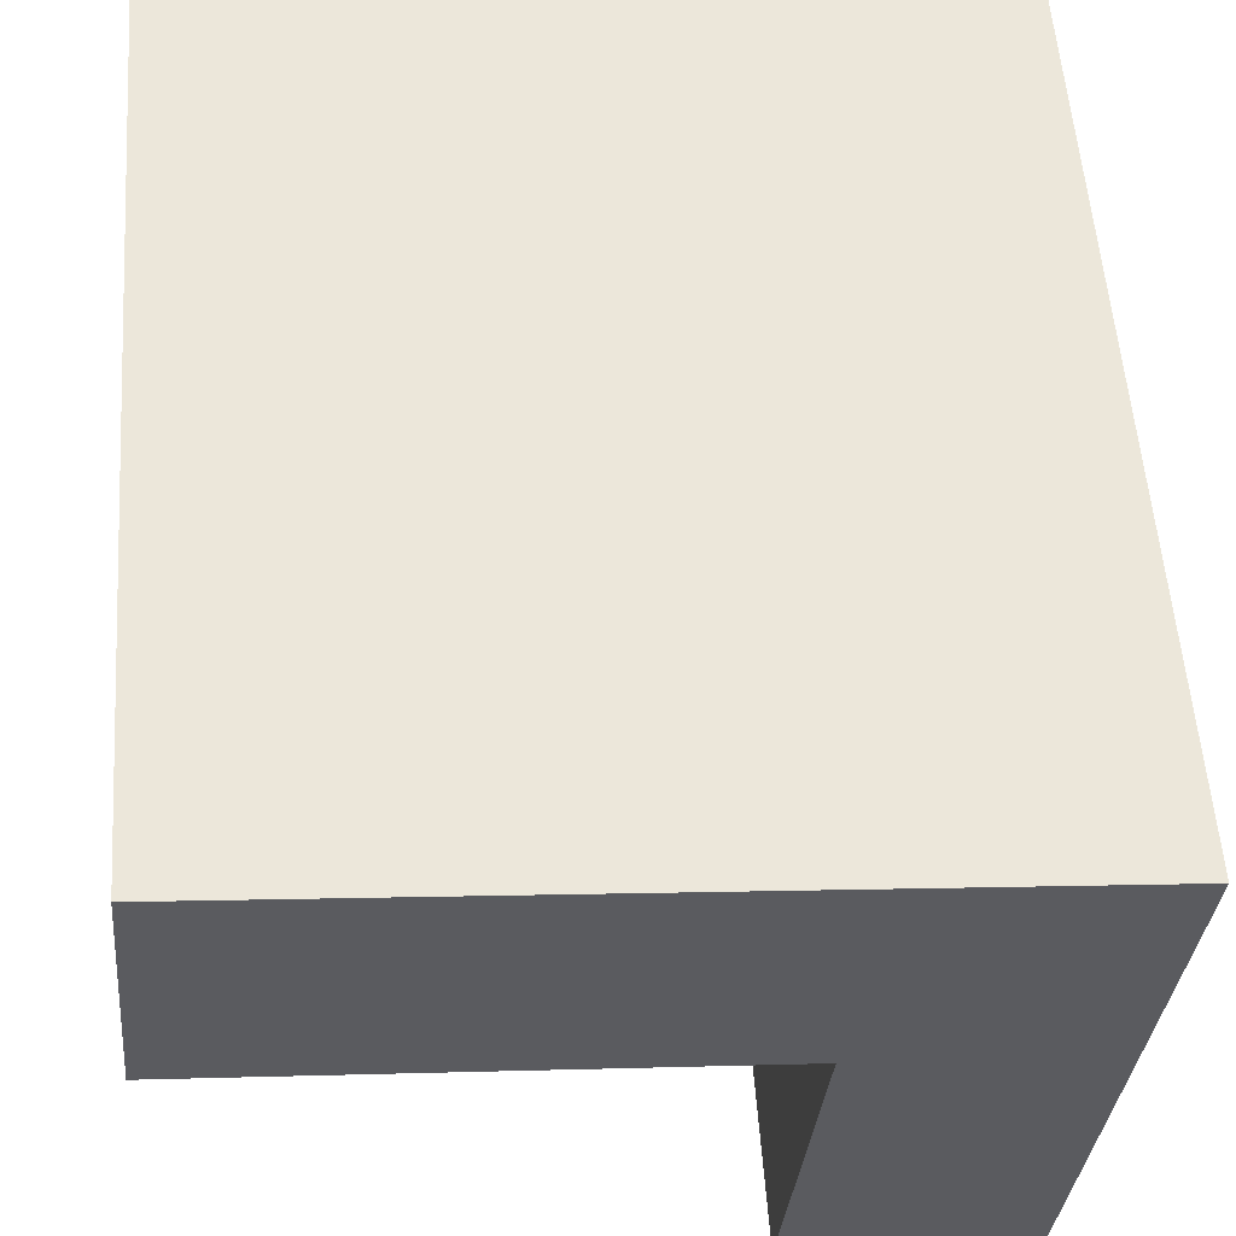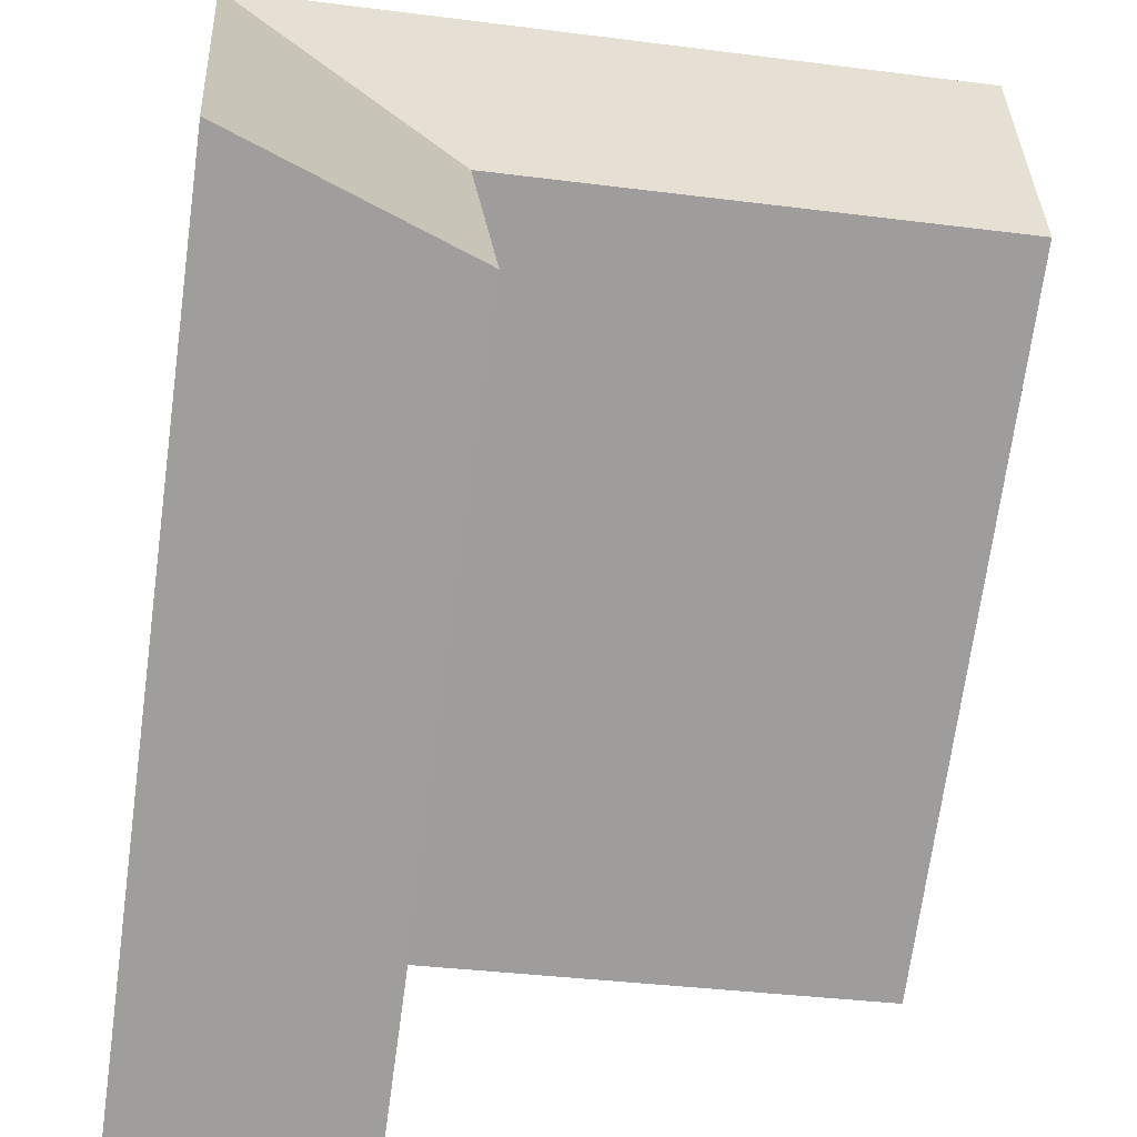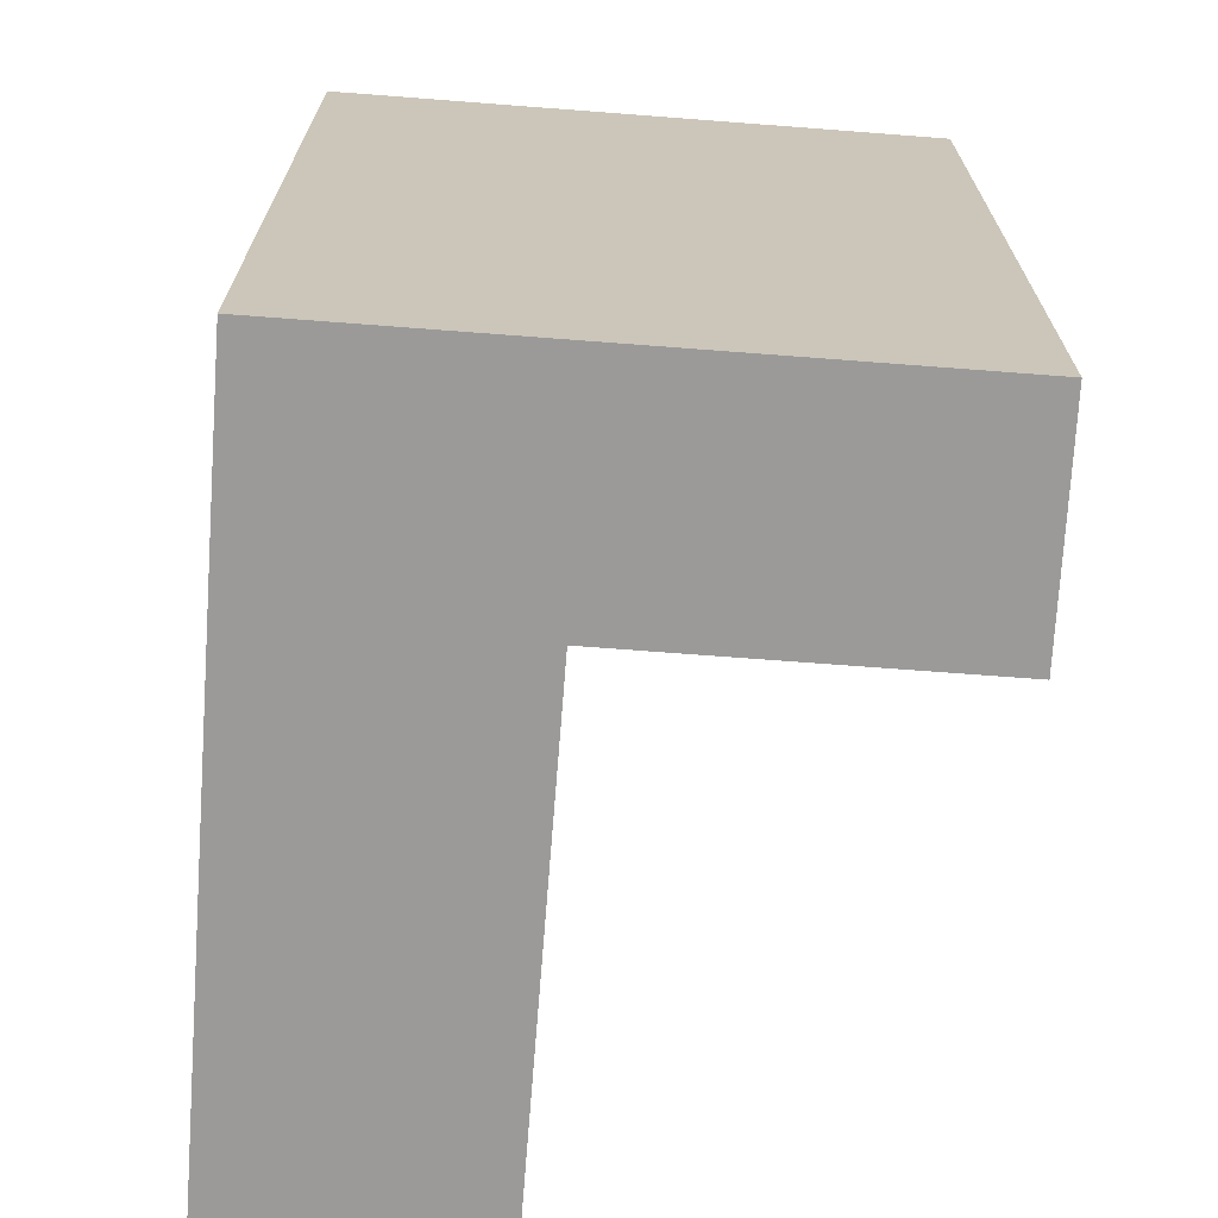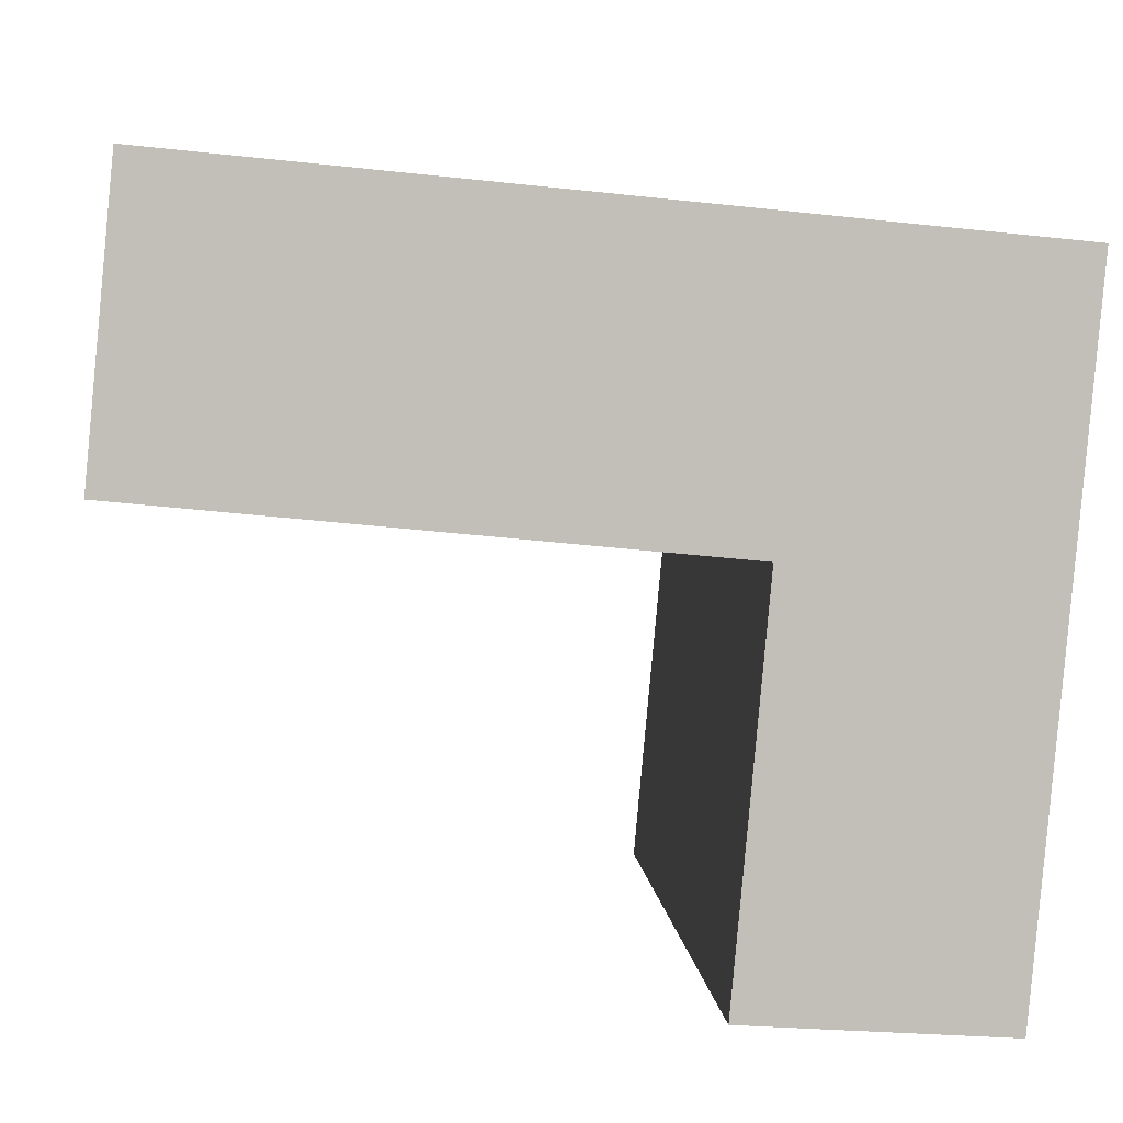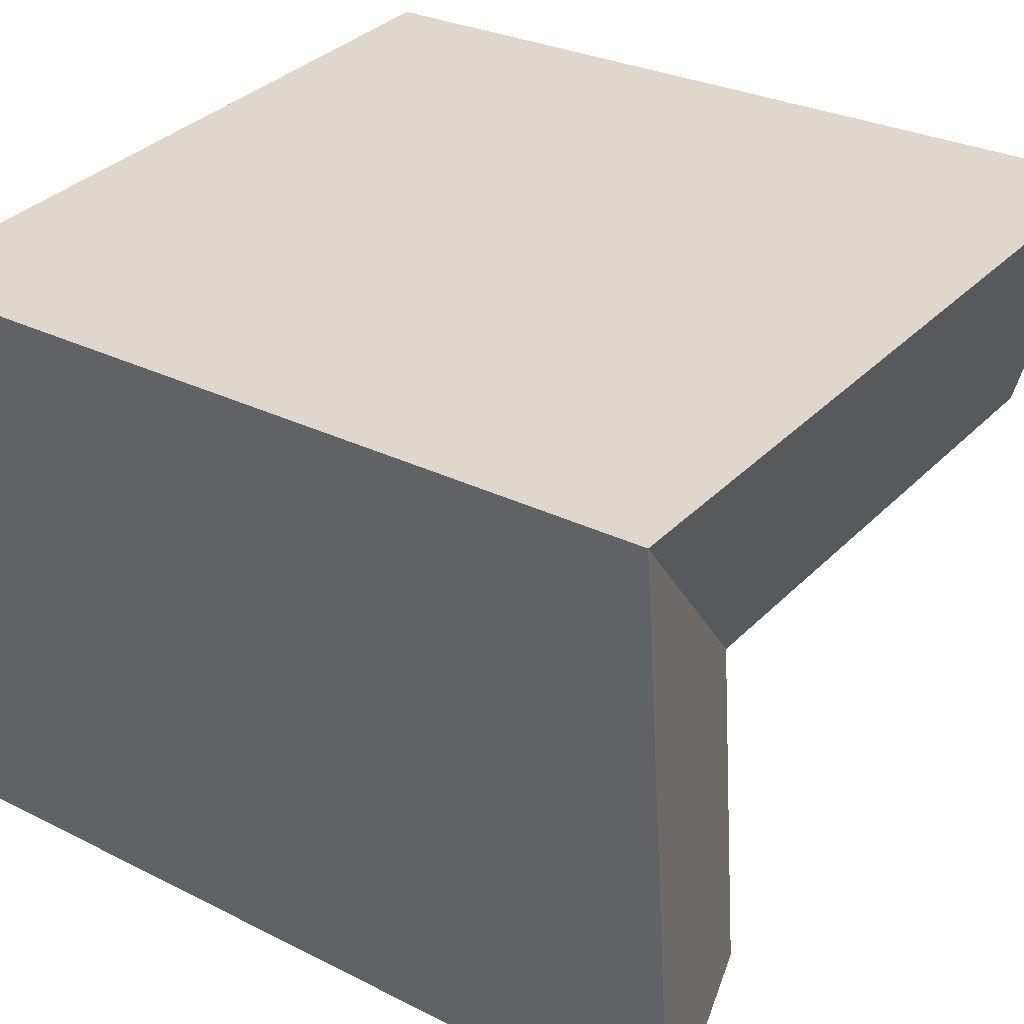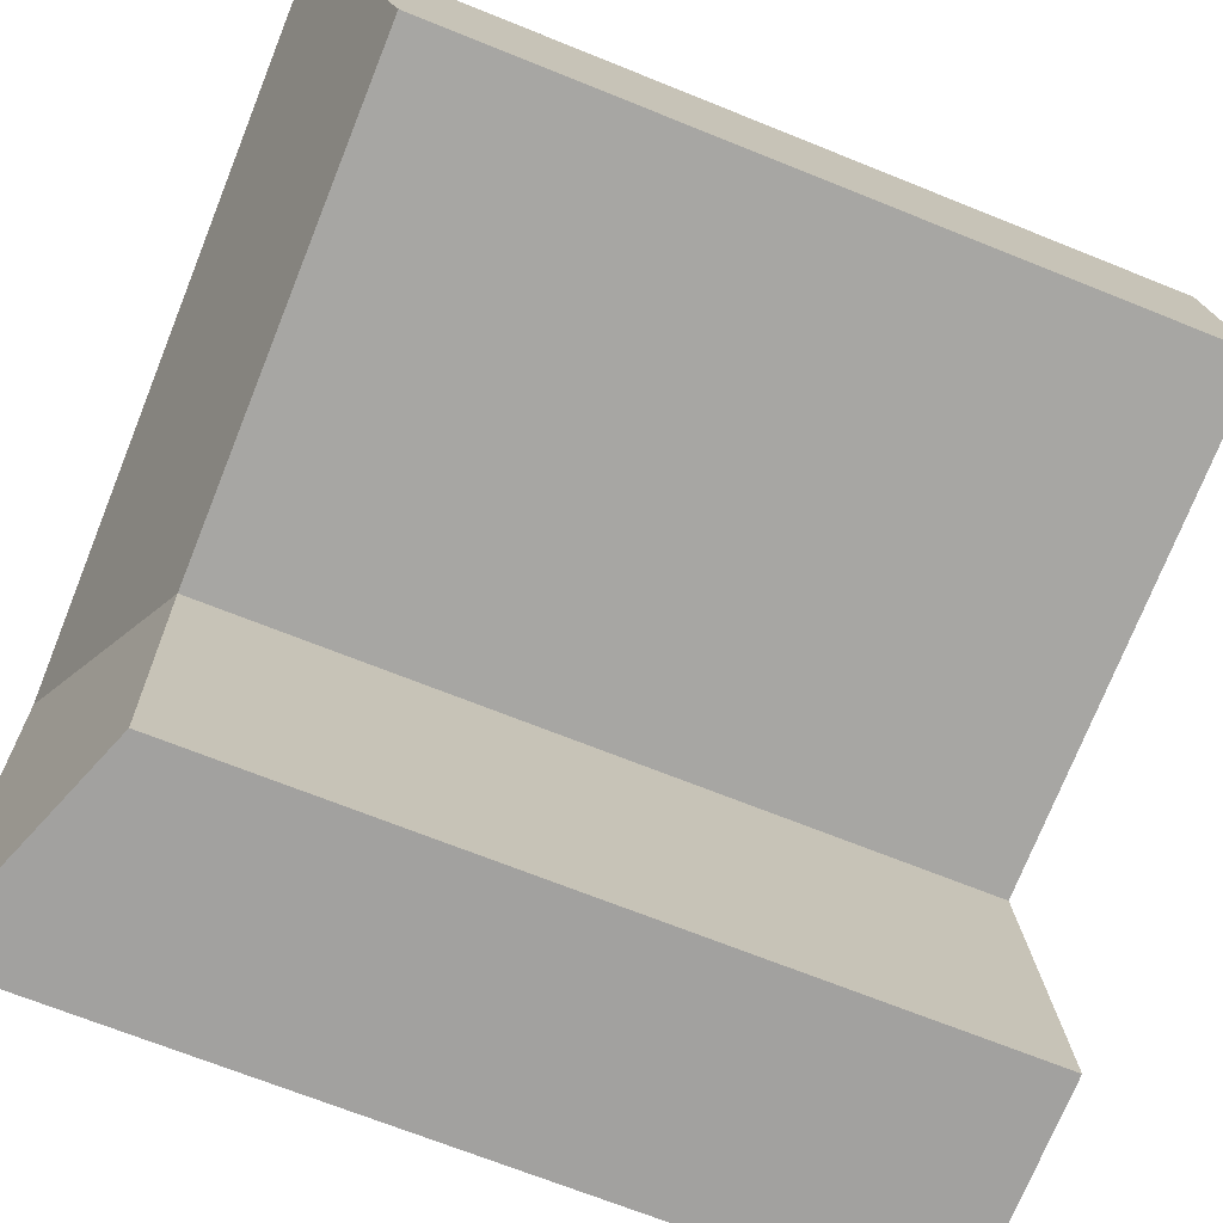
<metadata>
{"format":"obj","ext":"obj","renderer":"f3d","projection":"perspective","resolution":1024,"background":"white","views":[{"elev":56.2,"azim":-4.1,"up":"+Z"},{"elev":-70.9,"azim":172.2,"up":"+Z"},{"elev":-69.5,"azim":90.9,"up":"+Y"},{"elev":4.0,"azim":-4.0,"up":"+Z"},{"elev":28.0,"azim":127.6,"up":"+Z"},{"elev":-68.8,"azim":-112.0,"up":"+Z"}]}
</metadata>
<code>
v  12.23 19.32 -10.21
v  18.87 21.52 -1.8
v  18.06 21.52 -10.58
v  13.06 19.32 -1.246
v  19.49 21.52 4.843
v  13.68 21.52 5.398
v  0.6184 21.52 6.642
v  0.0004112 19.32 -0.0006112
v  0.618 -4.068e-16 6.643
v  13.06 7.624e-17 -1.245
v  13.67 -3.306e-16 5.398
v  0 0 0
v  18.87 1.102e-16 -1.799
v  19.49 -2.966e-16 4.844
v  18.06 6.476e-16 -10.58
v  12.23 6.253e-16 -10.21
g defaultobject
f 1 2 3
f 2 1 4
f 2 4 5
f 4 6 5
f 6 4 7
f 7 4 8
f 9 10 11
f 10 9 12
f 11 13 14
f 13 11 15
f 15 11 16
f 16 11 10
f 7 12 9
f 12 7 8
f 8 10 12
f 10 8 4
f 3 13 15
f 13 3 14
f 14 3 2
f 14 2 5
f 5 11 14
f 11 5 9
f 9 5 7
f 7 5 6
f 4 16 10
f 16 4 1
f 1 15 16
f 15 1 3

</code>
